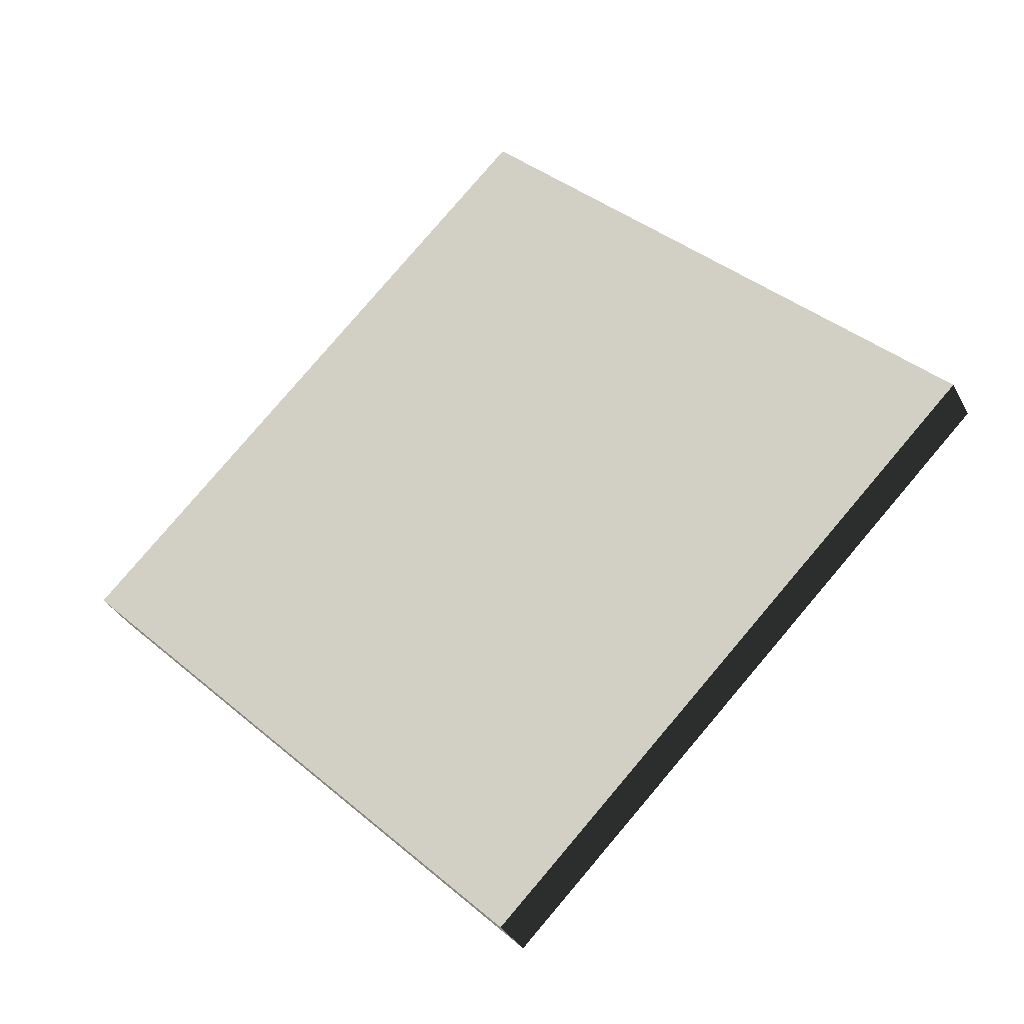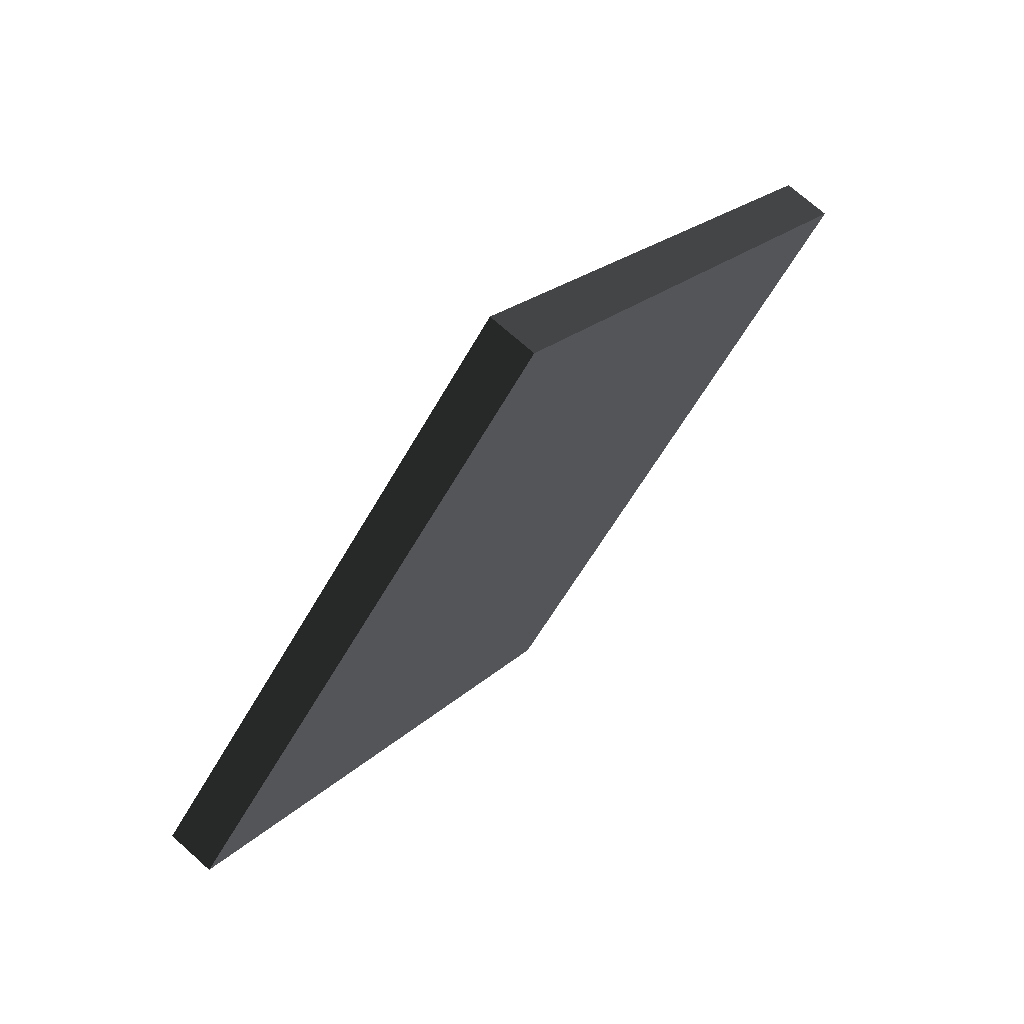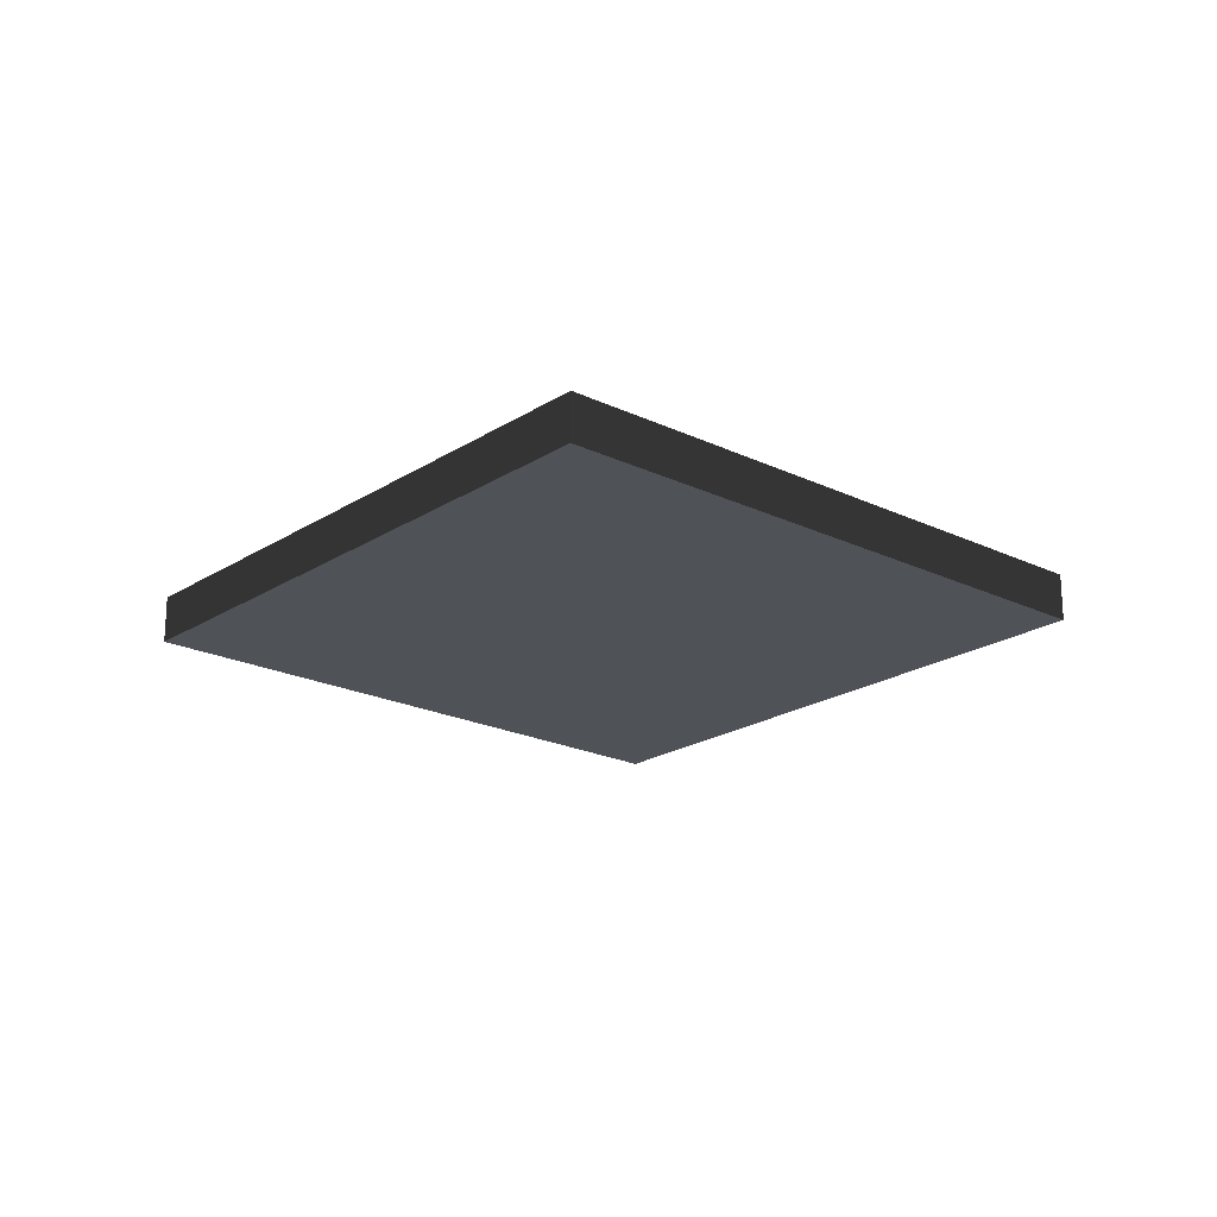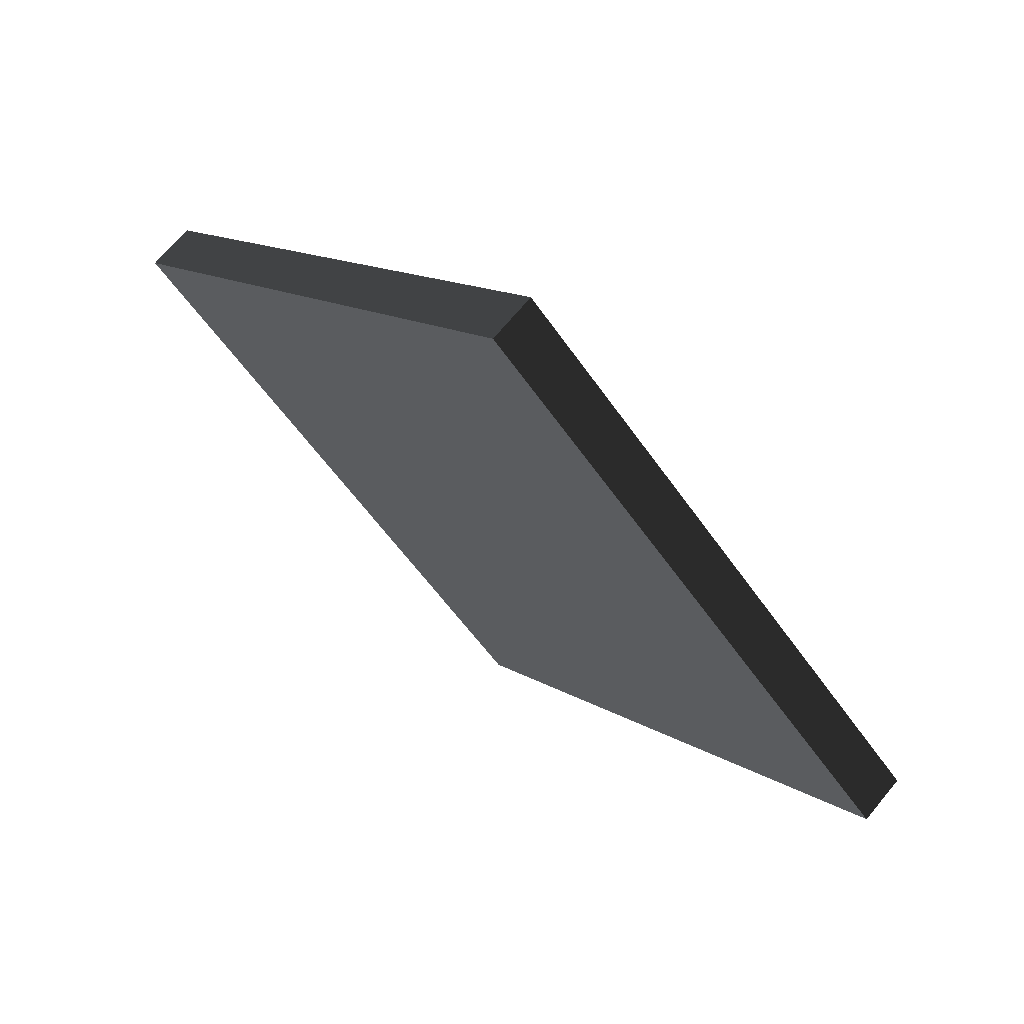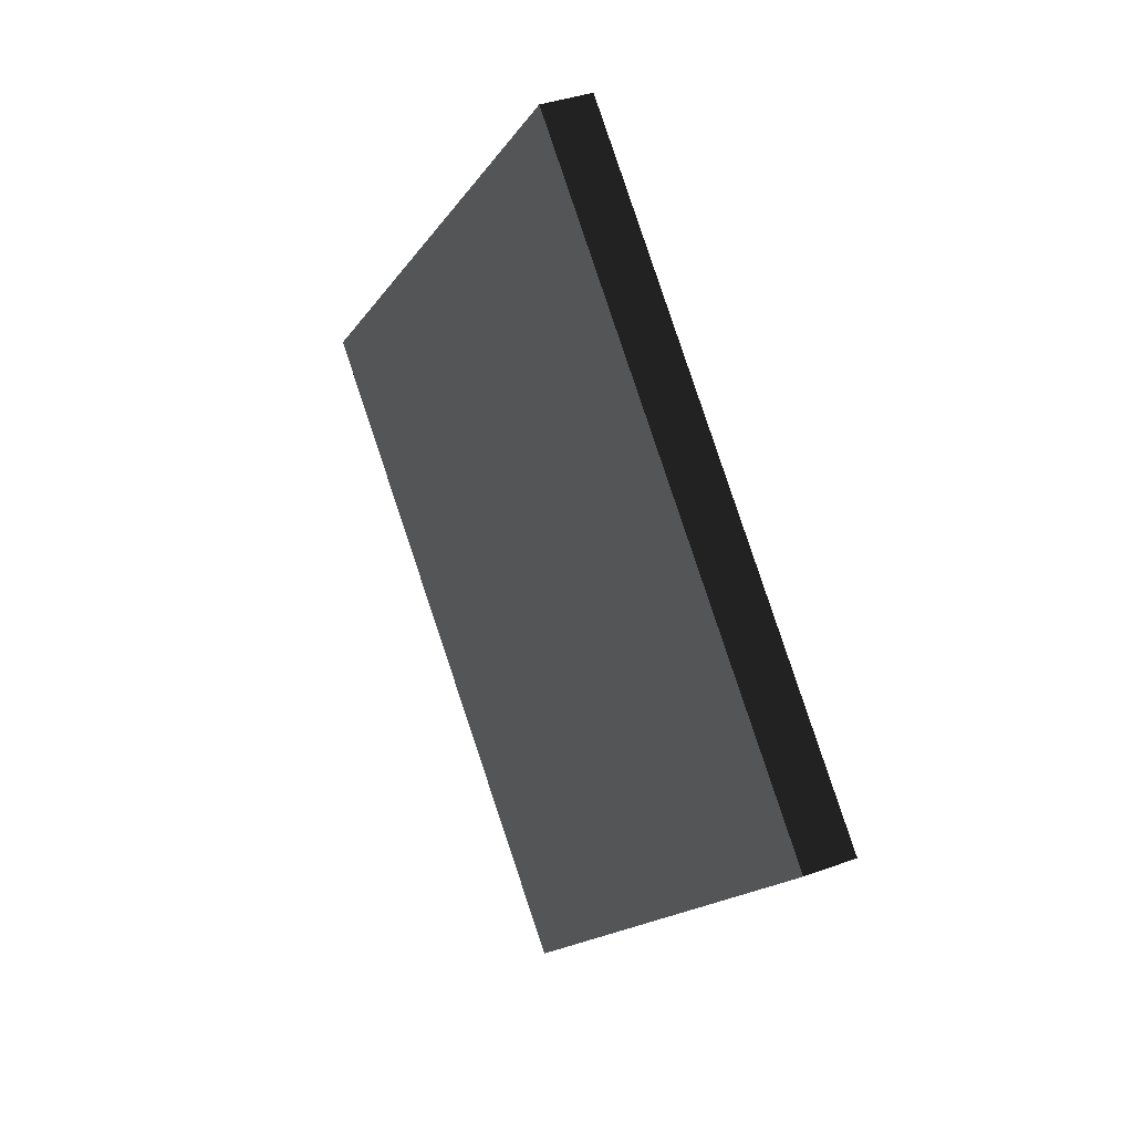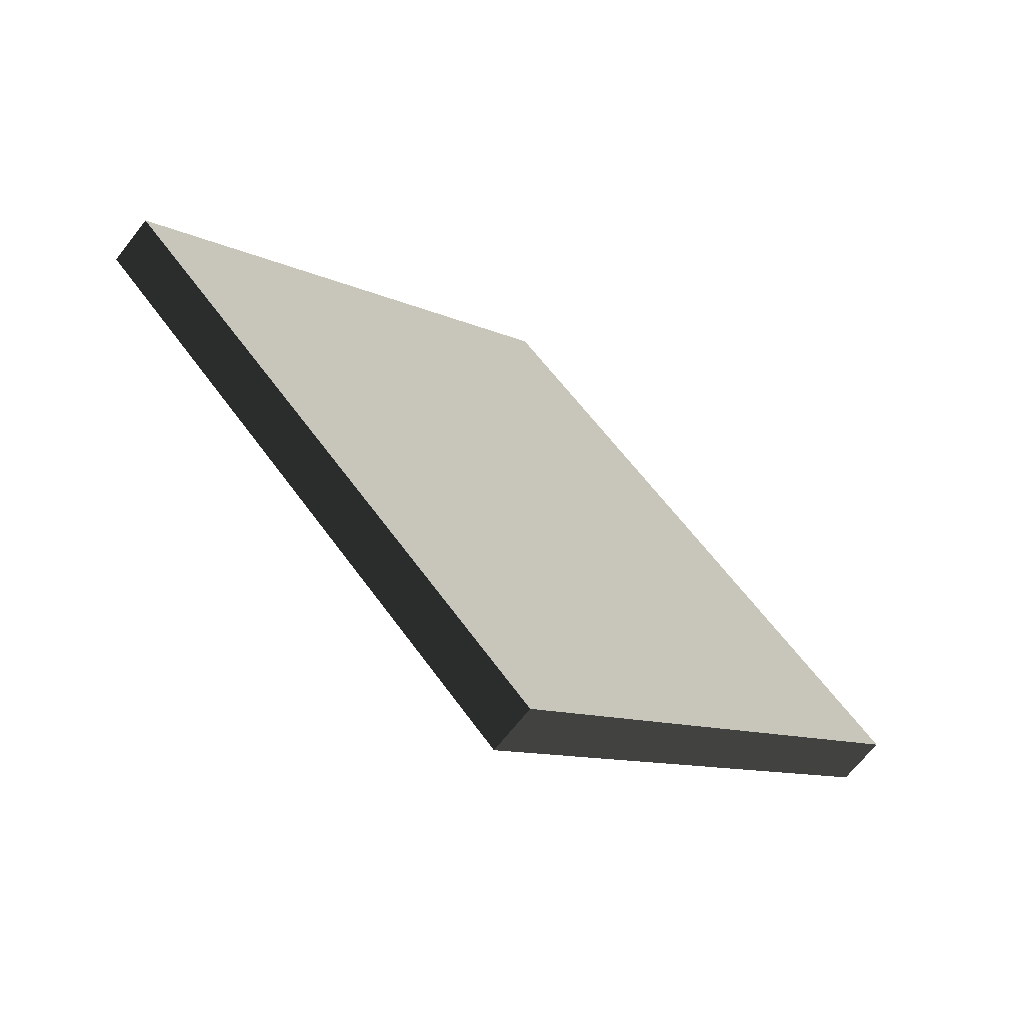
<metadata>
{"format":"obj","ext":"obj","renderer":"f3d","projection":"perspective","resolution":1024,"background":"white","views":[{"elev":-34.0,"azim":24.2,"up":"+Y"},{"elev":71.5,"azim":131.8,"up":"+Y"},{"elev":-20.8,"azim":-86.0,"up":"+Z"},{"elev":69.6,"azim":-140.3,"up":"+Y"},{"elev":34.8,"azim":-116.6,"up":"+Y"},{"elev":-66.9,"azim":-37.8,"up":"+Y"}]}
</metadata>
<code>
v -2.25 2.5 0.1199 0.9882 1 1 #0
v 0 4.75 0.1199 0.9882 1 1 #0
v 0 4.75 -0.1199 0.9882 1 1 #0
v -2.25 2.5 0.1199 0.9882 1 1 #0
v 0 0.25 0.1199 0.9882 1 1 #0
v 2.25 2.5 0.1199 0.9882 1 1 #0
v -2.25 2.5 0.1199 0.9882 1 1 #0
v 2.25 2.5 0.1199 0.9882 1 1 #0
v 0 4.75 0.1199 0.9882 1 1 #0
v 0 0.25 0.1199 0.9882 1 1 #0
v 0 0.25 -0.1199 0.9882 1 1 #0
v 2.25 2.5 -0.1199 0.9882 1 1 #0
v 0 0.25 0.1199 0.9882 1 1 #0
v 2.25 2.5 -0.1199 0.9882 1 1 #0
v 2.25 2.5 0.1199 0.9882 1 1 #0
v 0 0.25 -0.1199 0.9882 1 1 #0
v -2.25 2.5 -0.1199 0.9882 1 1 #0
v 0 4.75 -0.1199 0.9882 1 1 #0
v 0 0.25 -0.1199 0.9882 1 1 #0
v 0 4.75 -0.1199 0.9882 1 1 #0
v 2.25 2.5 -0.1199 0.9882 1 1 #0
v 0 0.25 -0.1199 0.9882 1 1 #0
v 0 0.25 0.1199 0.9882 1 1 #0
v -2.25 2.5 0.1199 0.9882 1 1 #0
v 0 0.25 -0.1199 0.9882 1 1 #0
v -2.25 2.5 0.1199 0.9882 1 1 #0
v -2.25 2.5 -0.1199 0.9882 1 1 #0
v 0 4.75 -0.1199 0.9882 1 1 #0
v 0 4.75 0.1199 0.9882 1 1 #0
v 2.25 2.5 0.1199 0.9882 1 1 #0
v 0 4.75 -0.1199 0.9882 1 1 #0
v 2.25 2.5 0.1199 0.9882 1 1 #0
v 2.25 2.5 -0.1199 0.9882 1 1 #0
v 0 4.75 -0.1199 0.9882 1 1 #0
v -2.25 2.5 -0.1199 0.9882 1 1 #0
v -2.25 2.5 0.1199 0.9882 1 1 #0
f 1 2 3
f 4 5 6
f 7 8 9
f 10 11 12
f 13 14 15
f 16 17 18
f 19 20 21
f 22 23 24
f 25 26 27
f 28 29 30
f 31 32 33
f 34 35 36

</code>
